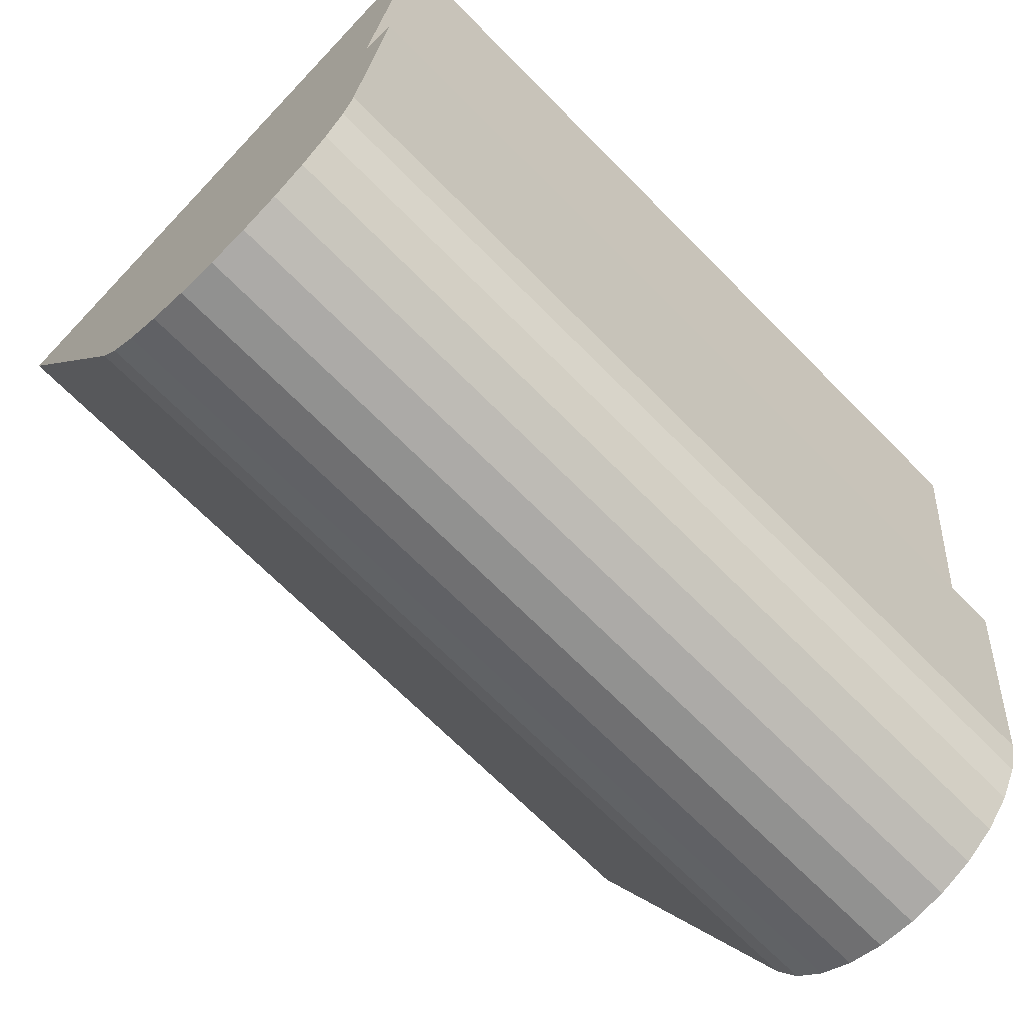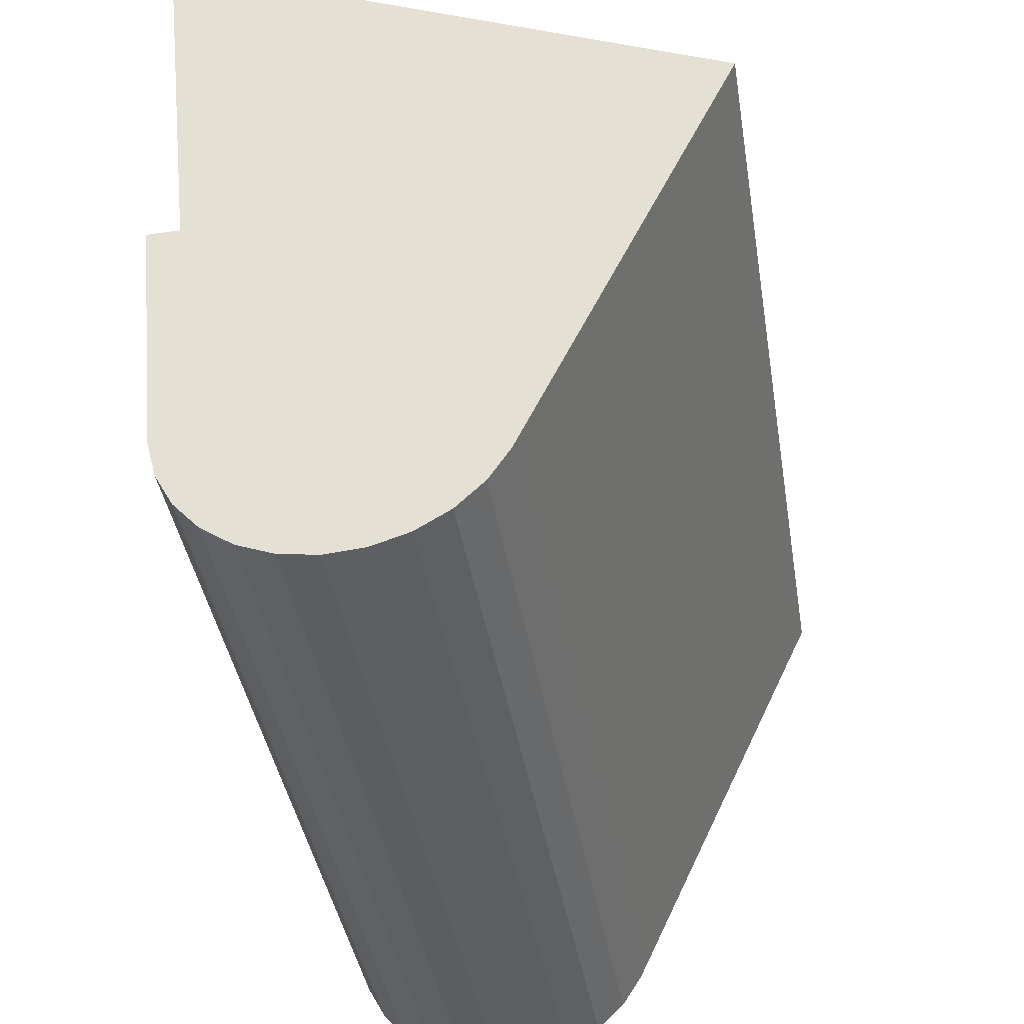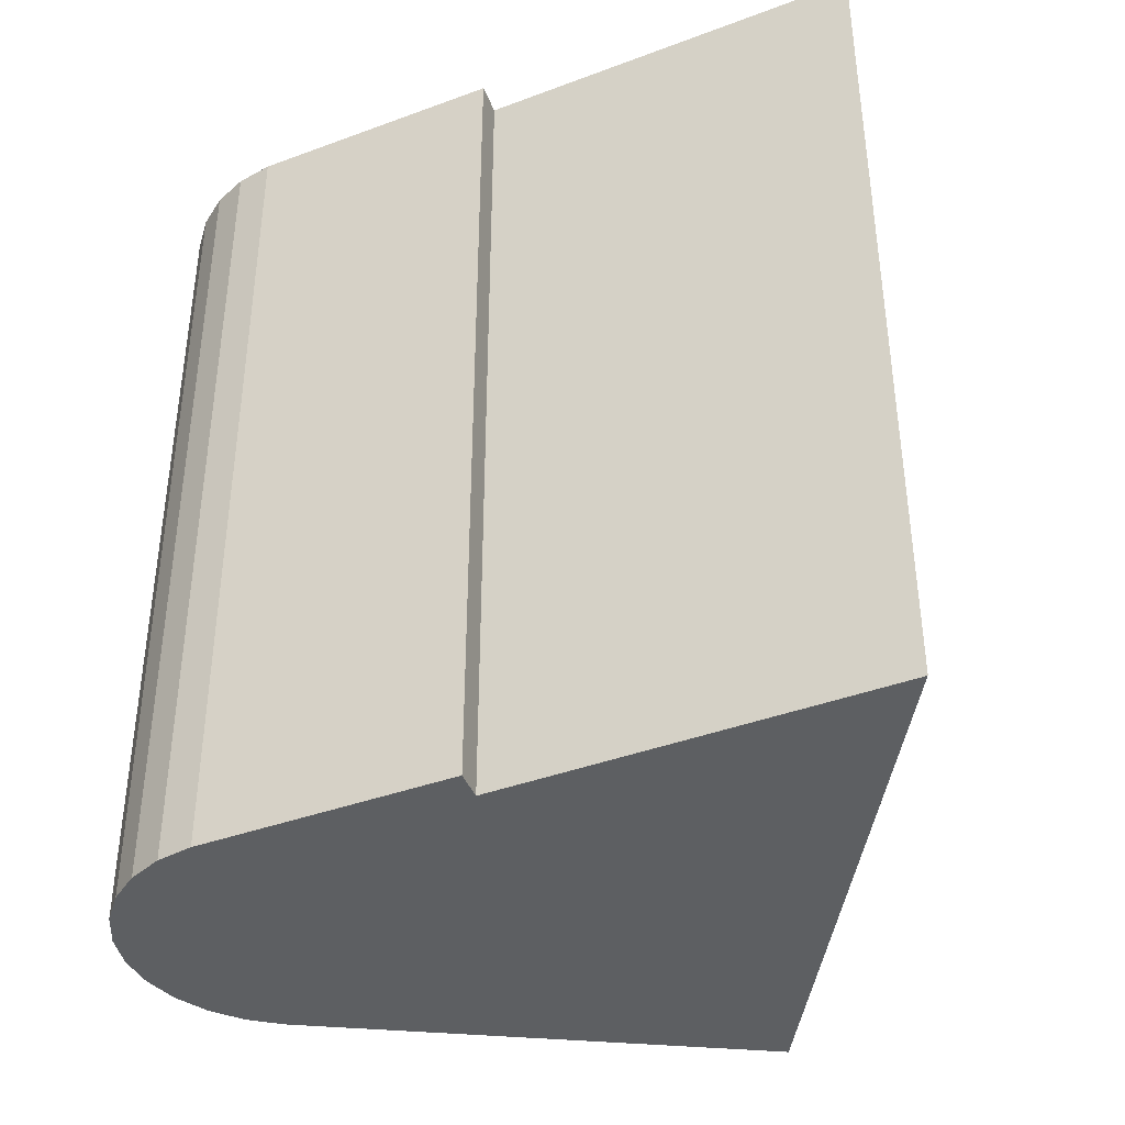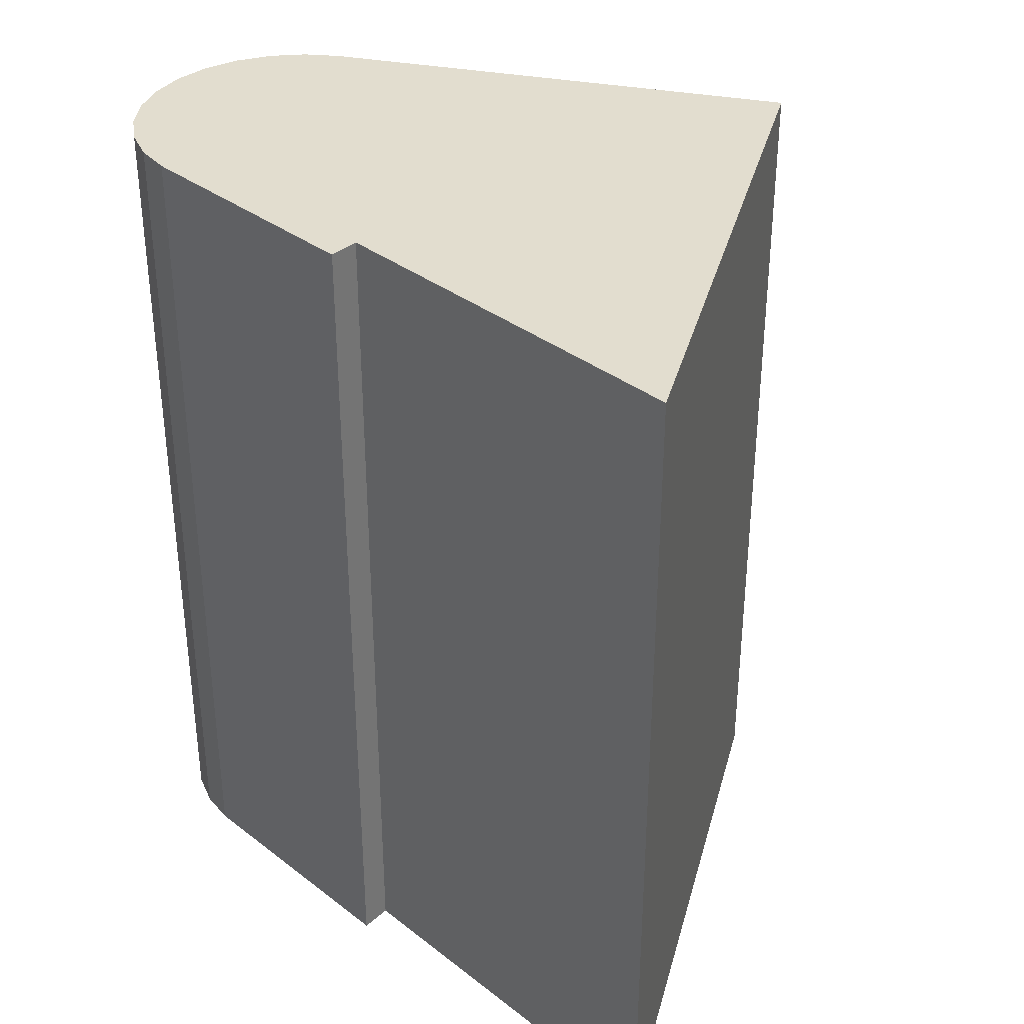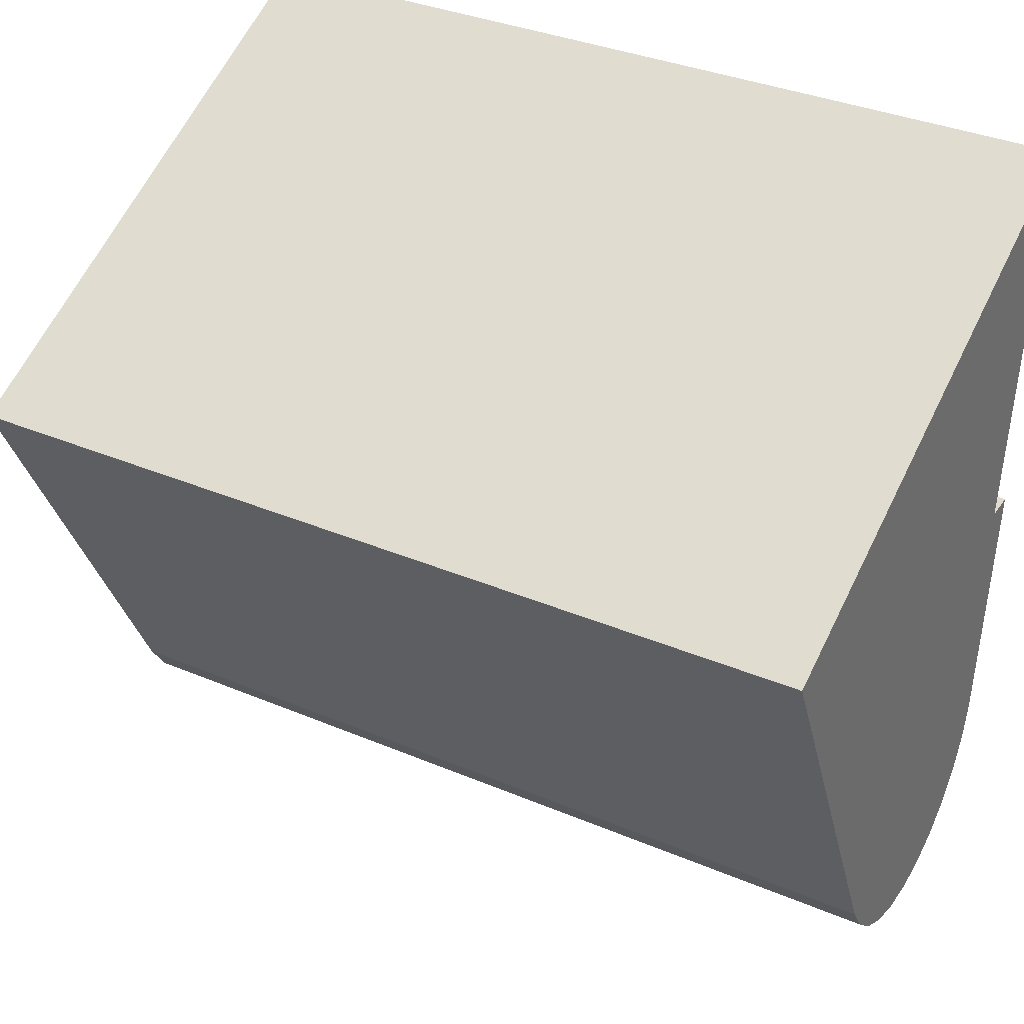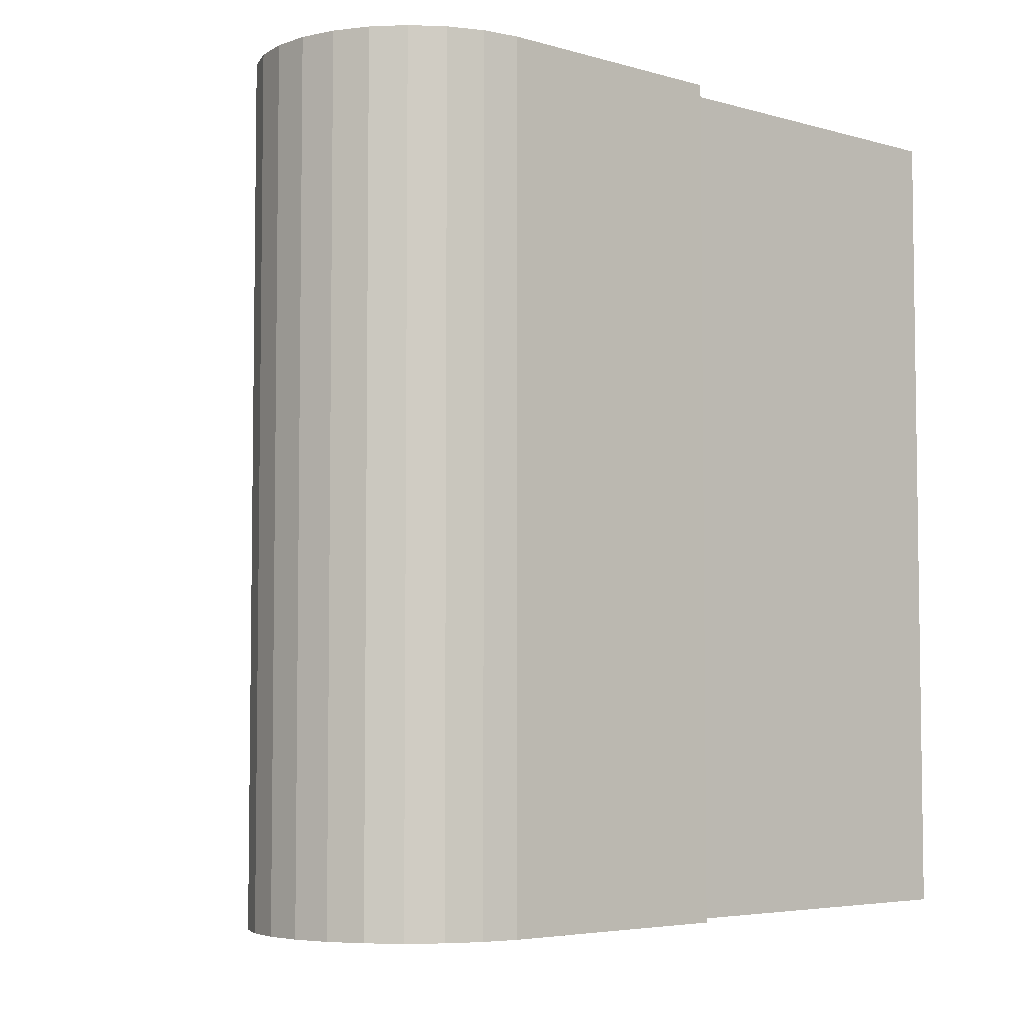
<metadata>
{"format":"obj","ext":"obj","renderer":"f3d","projection":"perspective","resolution":1024,"background":"white","views":[{"elev":-69.4,"azim":-135.3,"up":"+Z"},{"elev":-40.1,"azim":9.2,"up":"+Z"},{"elev":-39.5,"azim":-71.3,"up":"+Y"},{"elev":34.9,"azim":-50.5,"up":"+Y"},{"elev":35.4,"azim":119.2,"up":"+Z"},{"elev":-5.0,"azim":-137.7,"up":"+Y"}]}
</metadata>
<code>
v  4.443 1.263e-16 -2.063
v  0.0001483 6.976 -0.0002207
v  0 0 0
v  4.443 6.976 -2.063
v  2.786 3.426e-16 -5.595
v  2.786 6.976 -5.595
v  2.623 3.582e-16 -5.849
v  2.623 6.976 -5.85
v  2.406 3.711e-16 -6.06
v  2.406 6.976 -6.061
v  2.146 6.976 -6.216
v  2.146 3.806e-16 -6.216
v  1.858 6.976 -6.308
v  1.858 3.862e-16 -6.308
v  1.556 6.976 -6.331
v  1.556 3.877e-16 -6.331
v  1.257 6.976 -6.285
v  1.257 3.848e-16 -6.285
v  0.9766 6.976 -6.171
v  0.9764 3.779e-16 -6.171
v  0.7294 6.976 -5.997
v  0.7293 3.672e-16 -5.996
v  0.5289 6.976 -5.77
v  0.5287 3.533e-16 -5.77
v  0.3859 6.976 -5.503
v  0.3857 3.37e-16 -5.503
v  0.3074 6.976 -5.211
v  0.3073 3.191e-16 -5.211
v  0.09203 6.976 -3.145
v  0.09188 1.926e-16 -3.145
v  0.3469 1.923e-16 -3.14
v  0.347 6.976 -3.14
g defaultobject
f 1 2 3
f 2 1 4
f 5 4 1
f 4 5 6
f 7 6 5
f 6 7 8
f 9 8 7
f 8 9 10
f 11 9 12
f 9 11 10
f 13 12 14
f 12 13 11
f 15 14 16
f 14 15 13
f 17 16 18
f 16 17 15
f 19 18 20
f 18 19 17
f 21 20 22
f 20 21 19
f 23 22 24
f 22 23 21
f 25 24 26
f 24 25 23
f 27 26 28
f 26 27 25
f 29 28 30
f 28 29 27
f 31 29 30
f 29 31 32
f 2 31 3
f 31 2 32
f 3 5 1
f 5 3 31
f 5 31 7
f 7 31 30
f 7 30 9
f 9 30 28
f 9 28 12
f 12 28 14
f 14 28 16
f 16 28 18
f 18 28 20
f 20 28 26
f 20 26 22
f 22 26 24
f 4 32 2
f 32 27 29
f 27 32 4
f 27 4 6
f 27 6 25
f 25 6 23
f 23 6 21
f 21 6 19
f 19 6 17
f 17 6 8
f 17 8 15
f 15 8 10
f 15 10 13
f 13 10 11

</code>
